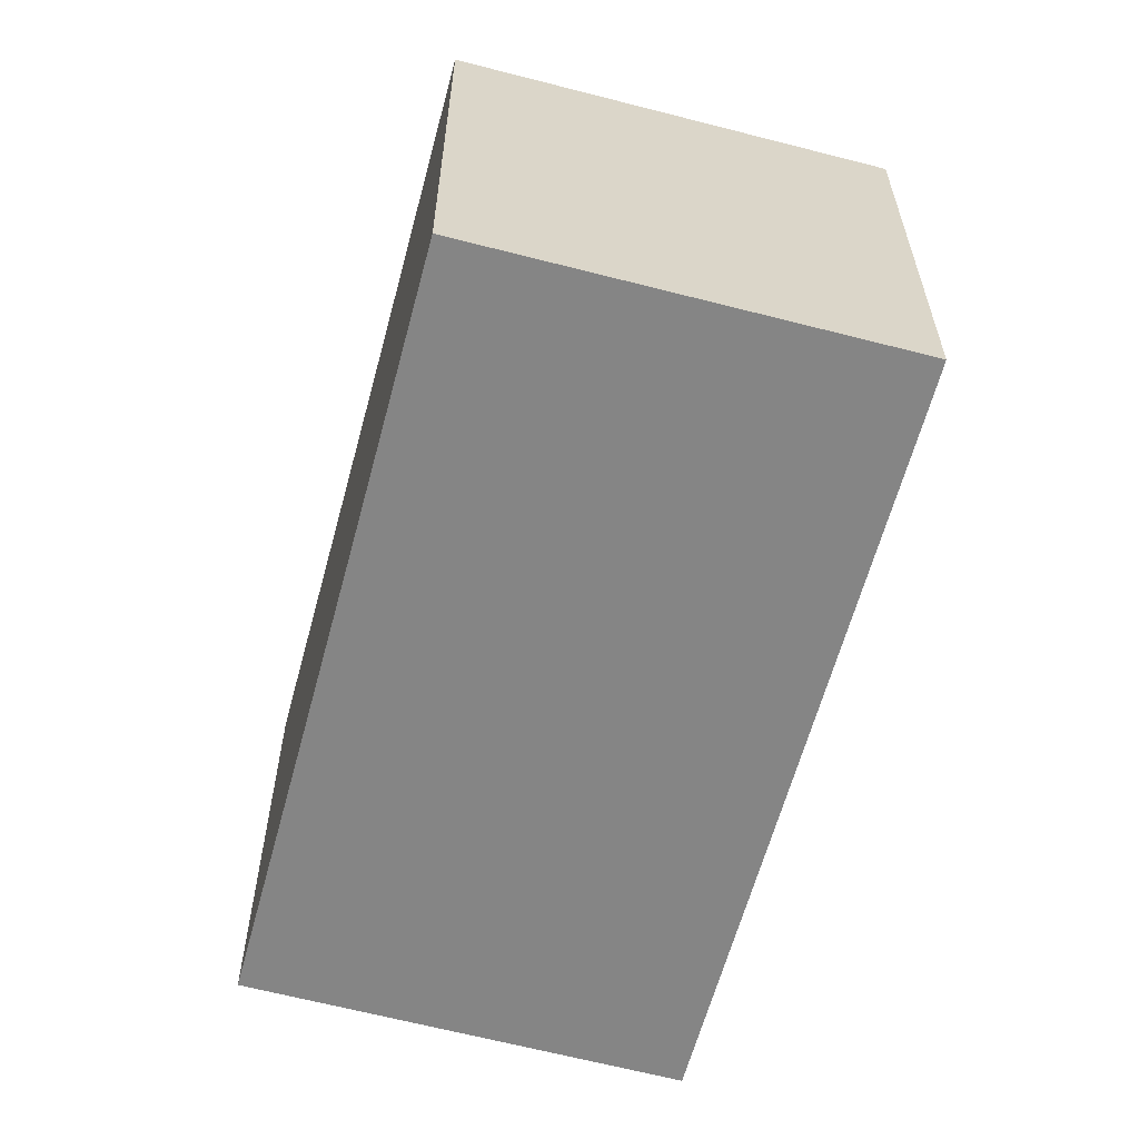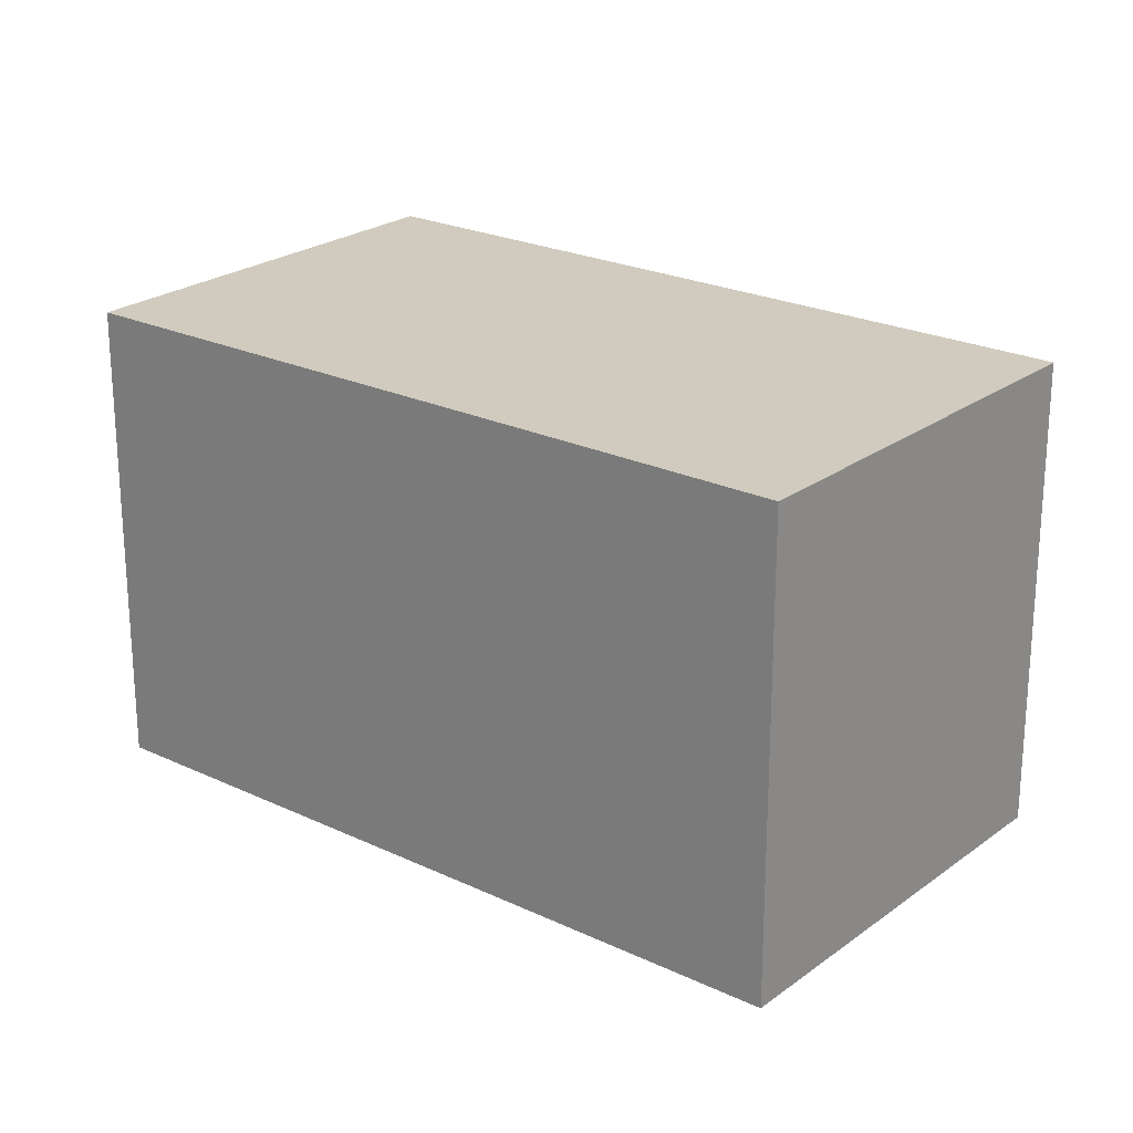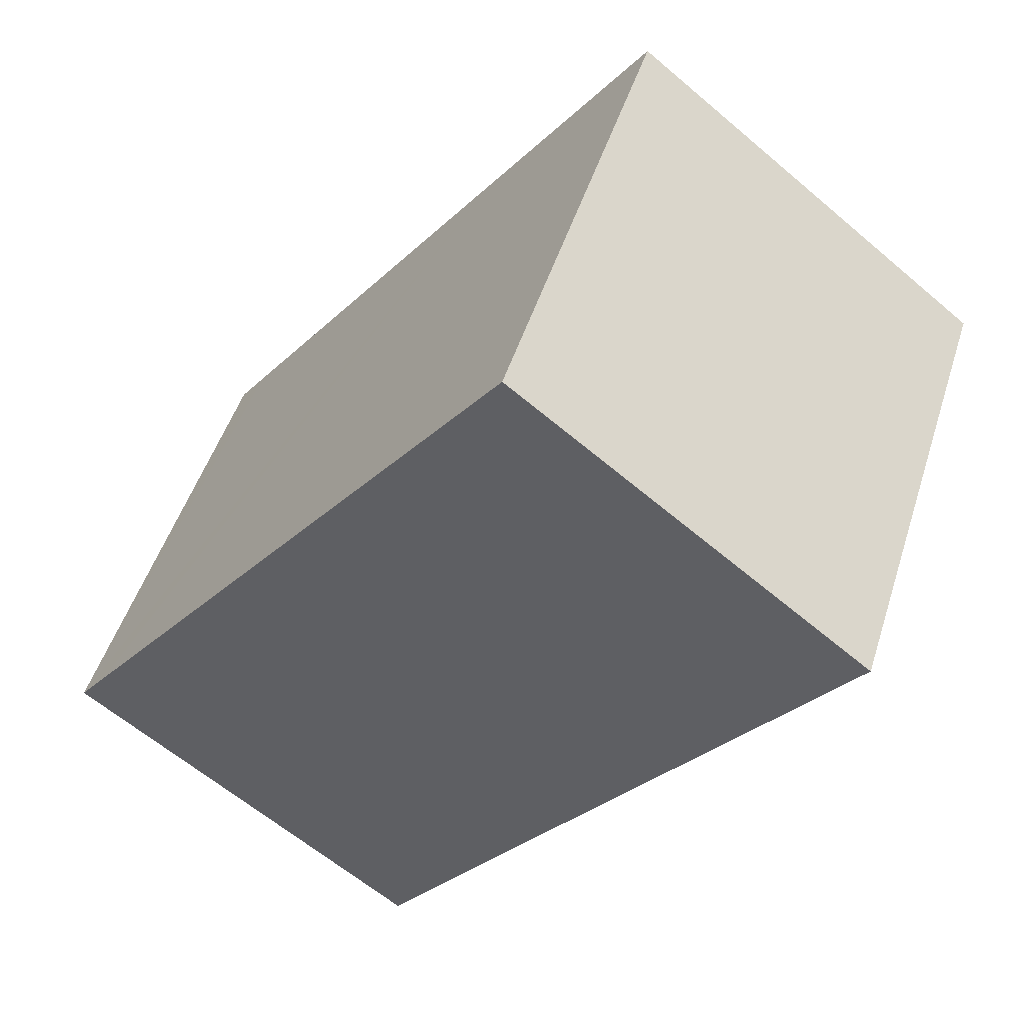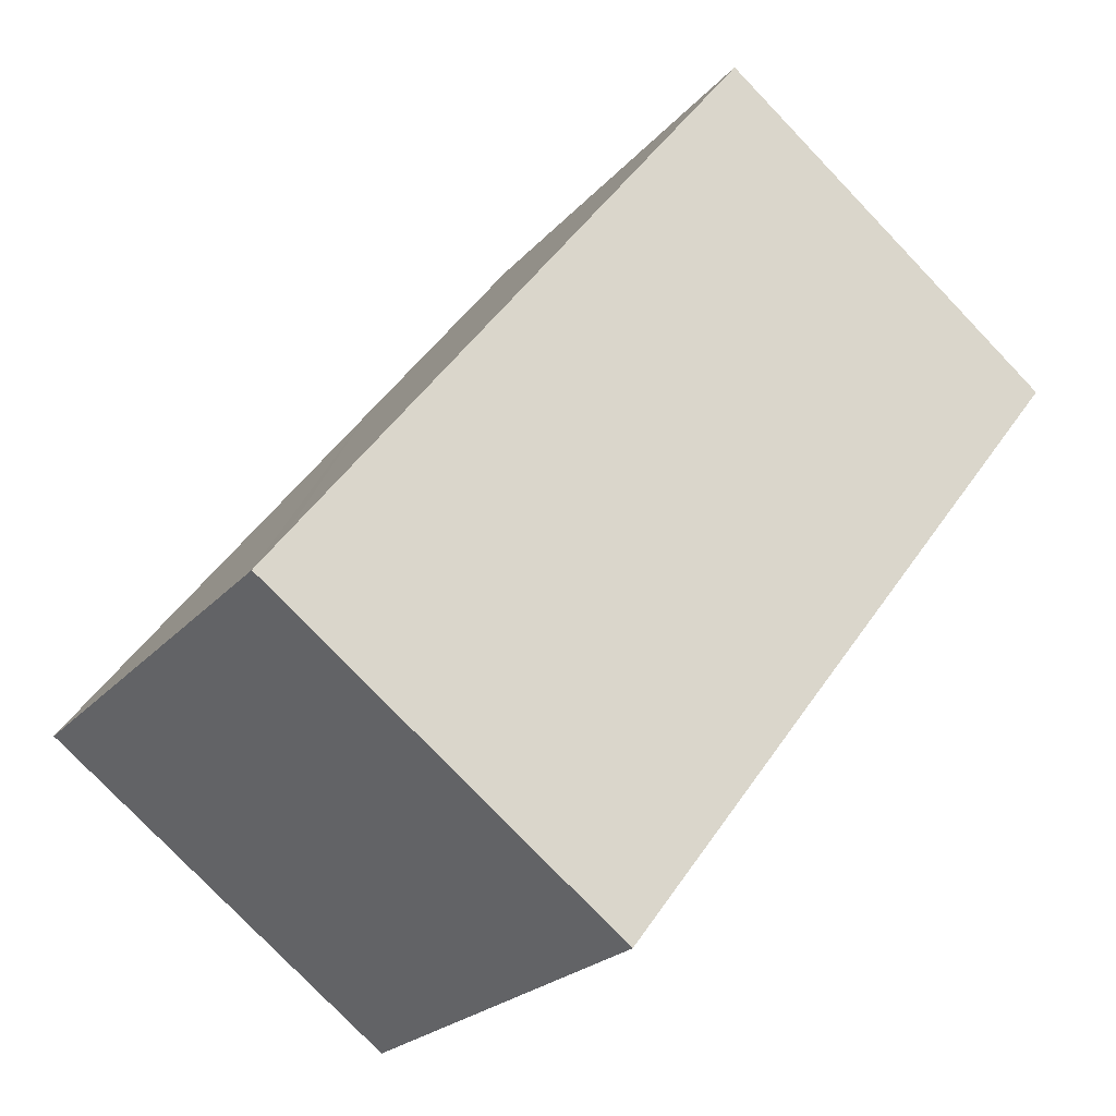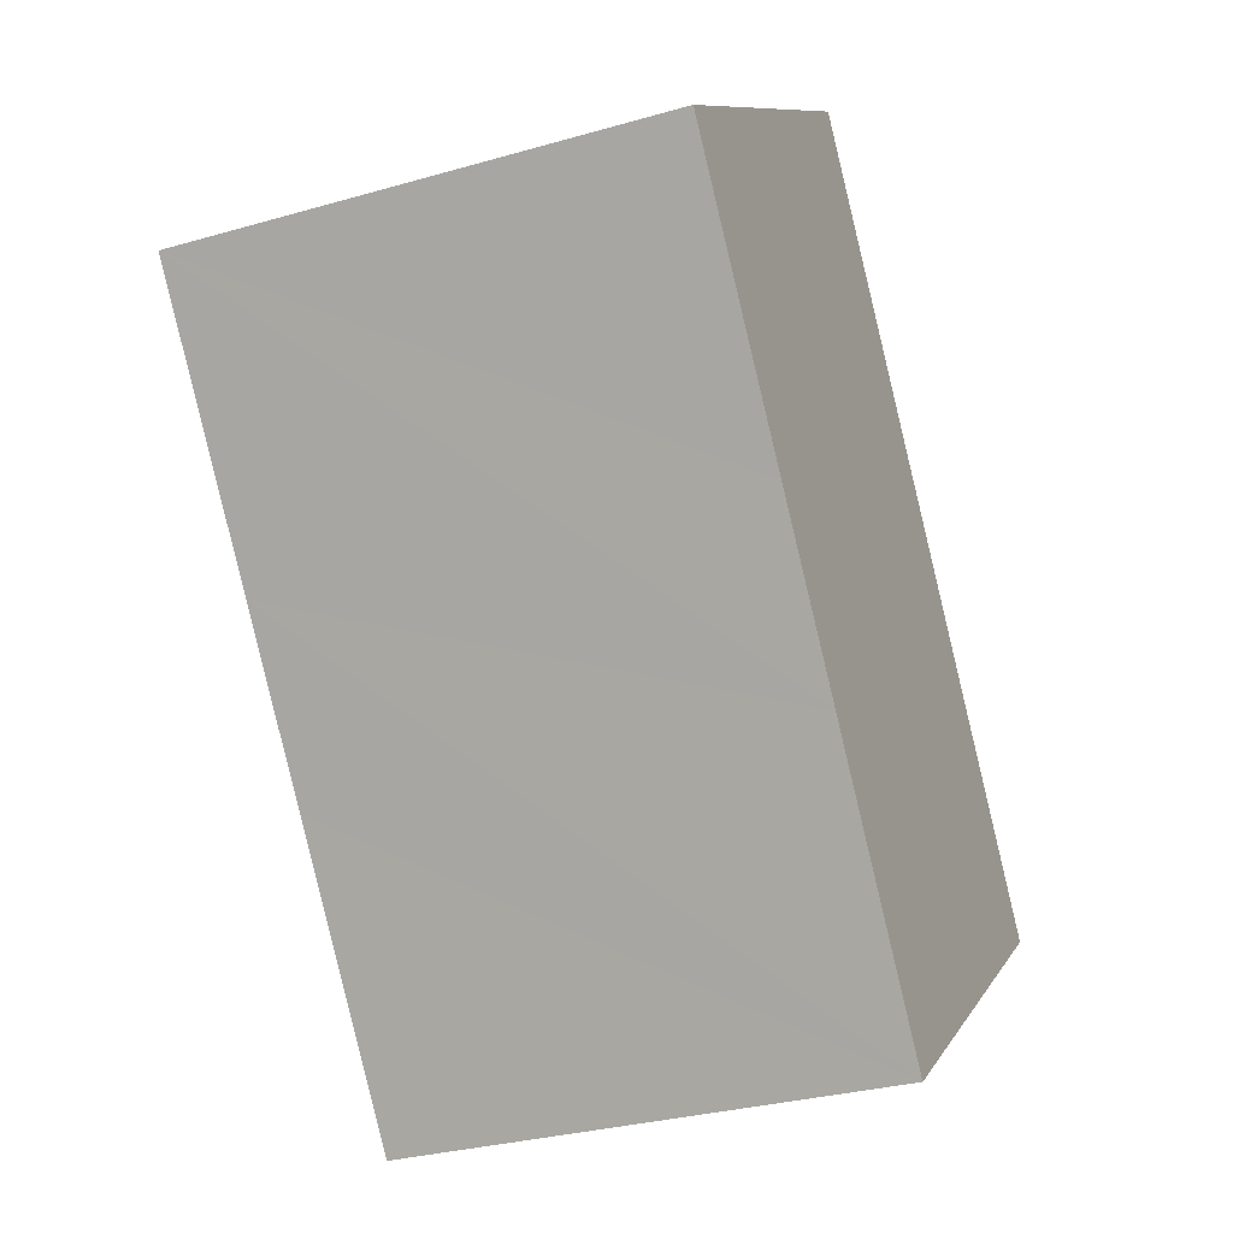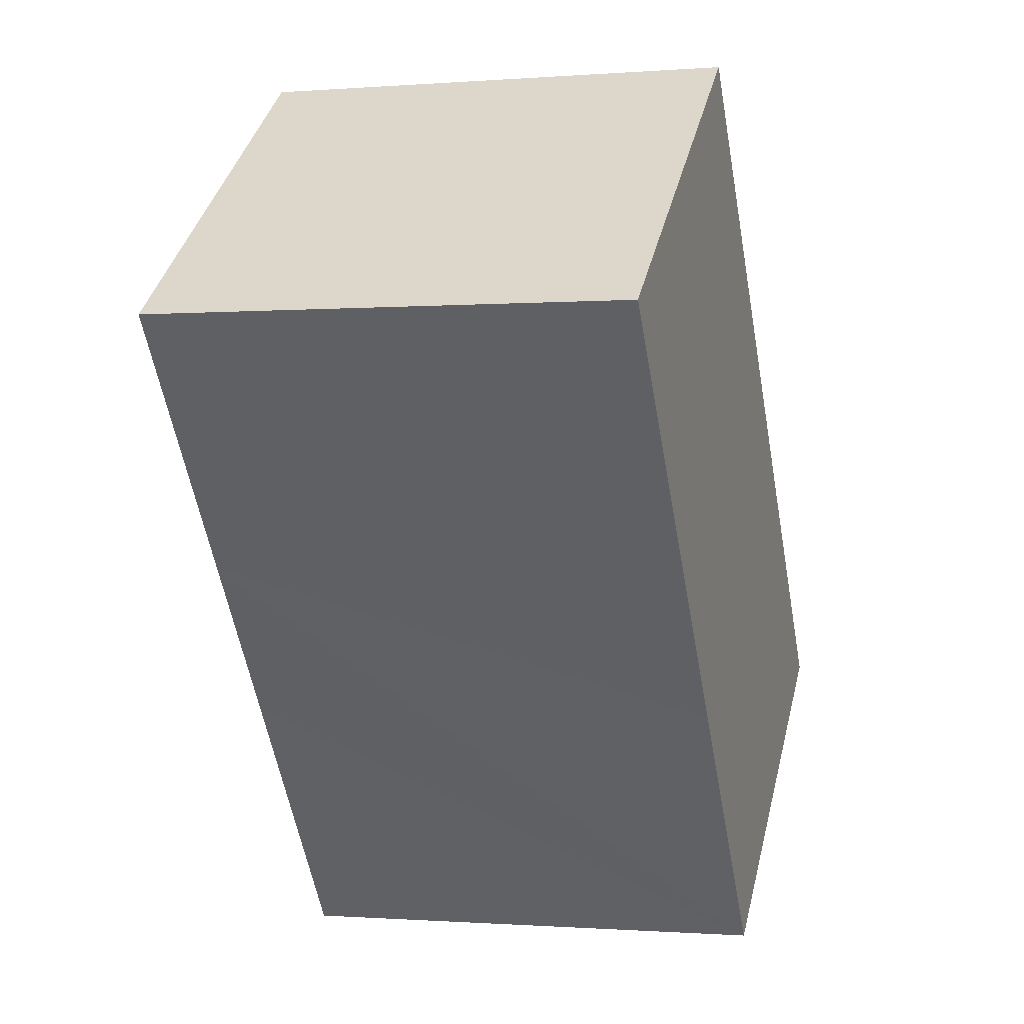
<metadata>
{"format":"obj","ext":"obj","renderer":"f3d","projection":"perspective","resolution":1024,"background":"white","views":[{"elev":-61.8,"azim":-157.7,"up":"+Y"},{"elev":23.3,"azim":166.1,"up":"+Y"},{"elev":48.7,"azim":17.3,"up":"+Z"},{"elev":-22.7,"azim":-29.4,"up":"+Z"},{"elev":-30.5,"azim":112.6,"up":"+Z"},{"elev":-0.7,"azim":106.5,"up":"+Z"}]}
</metadata>
<code>
v  0.665 15.38 -0.5
v  17.43 15.38 -0.748
v  11.44 15.38 -8.623
v  21.09 15.38 4.031
v  26.96 15.38 11.71
v  15.59 15.38 20.45
v  0 15.38 9.419e-16
v  0.895 15.38 1.183
v  10.22 15.38 13.41
v  15.59 -1.252e-15 20.45
v  26.96 -7.168e-16 11.71
v  21.09 -2.468e-16 4.031
v  17.43 4.58e-17 -0.748
v  11.44 5.28e-16 -8.623
v  0 0 0
v  0.665 3.062e-17 -0.5
v  0.895 -7.244e-17 1.183
v  10.22 -8.214e-16 13.41
g defaultobject
f 1 2 3
f 2 1 4
f 4 1 5
f 5 1 6
f 6 1 7
f 6 7 8
f 6 8 9
f 10 5 6
f 5 10 11
f 11 4 5
f 4 11 2
f 2 11 12
f 2 12 3
f 3 12 13
f 3 13 14
f 14 1 3
f 1 14 7
f 7 14 15
f 15 14 16
f 15 8 7
f 8 15 9
f 9 15 17
f 9 17 18
f 9 18 6
f 6 18 10
f 13 16 14
f 16 13 12
f 16 12 15
f 15 12 17
f 17 12 18
f 18 12 11
f 18 11 10

</code>
